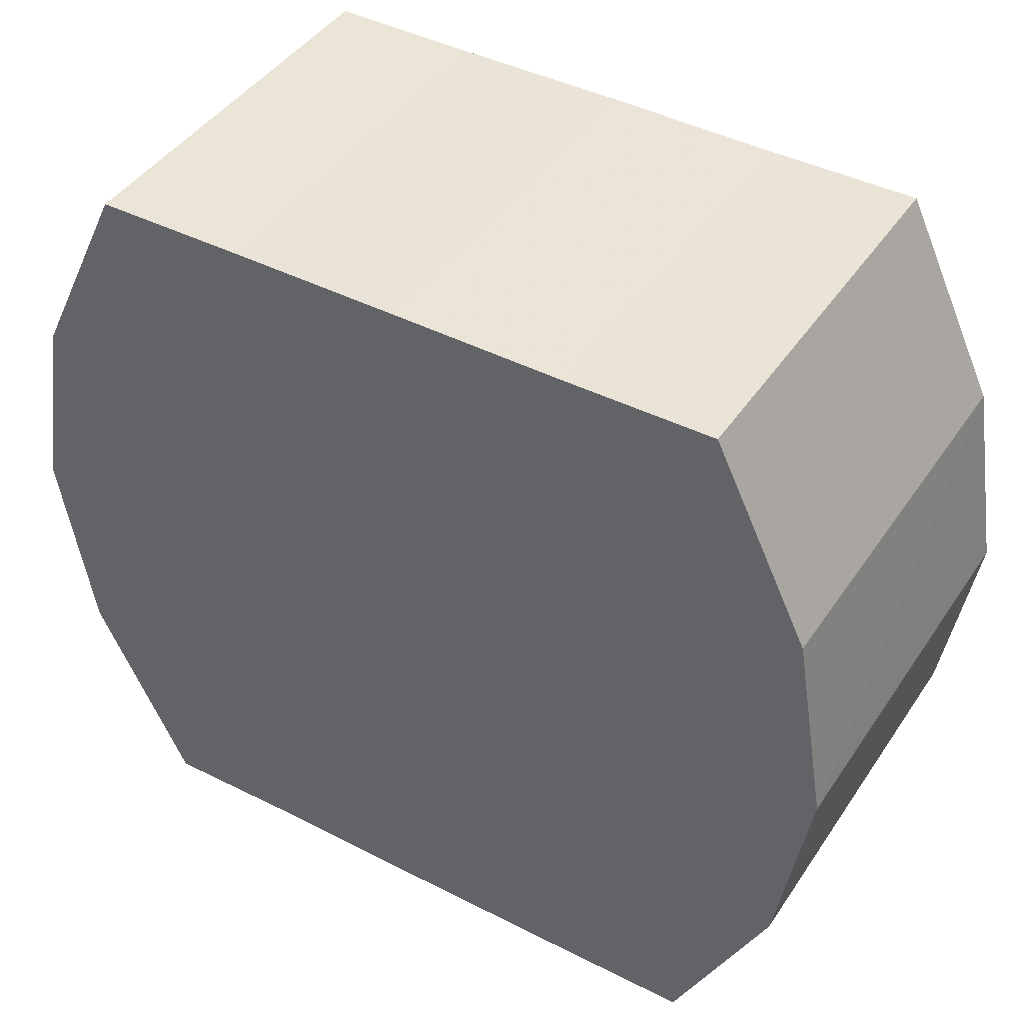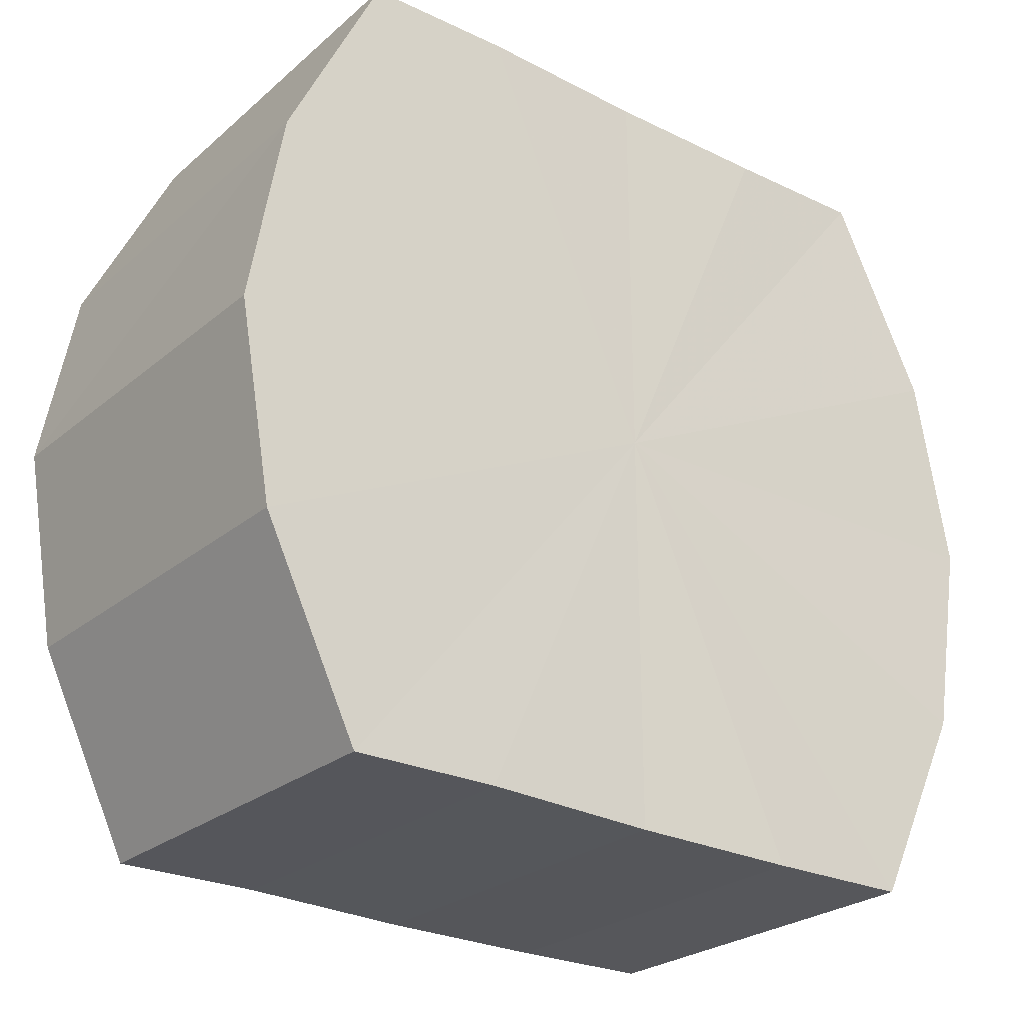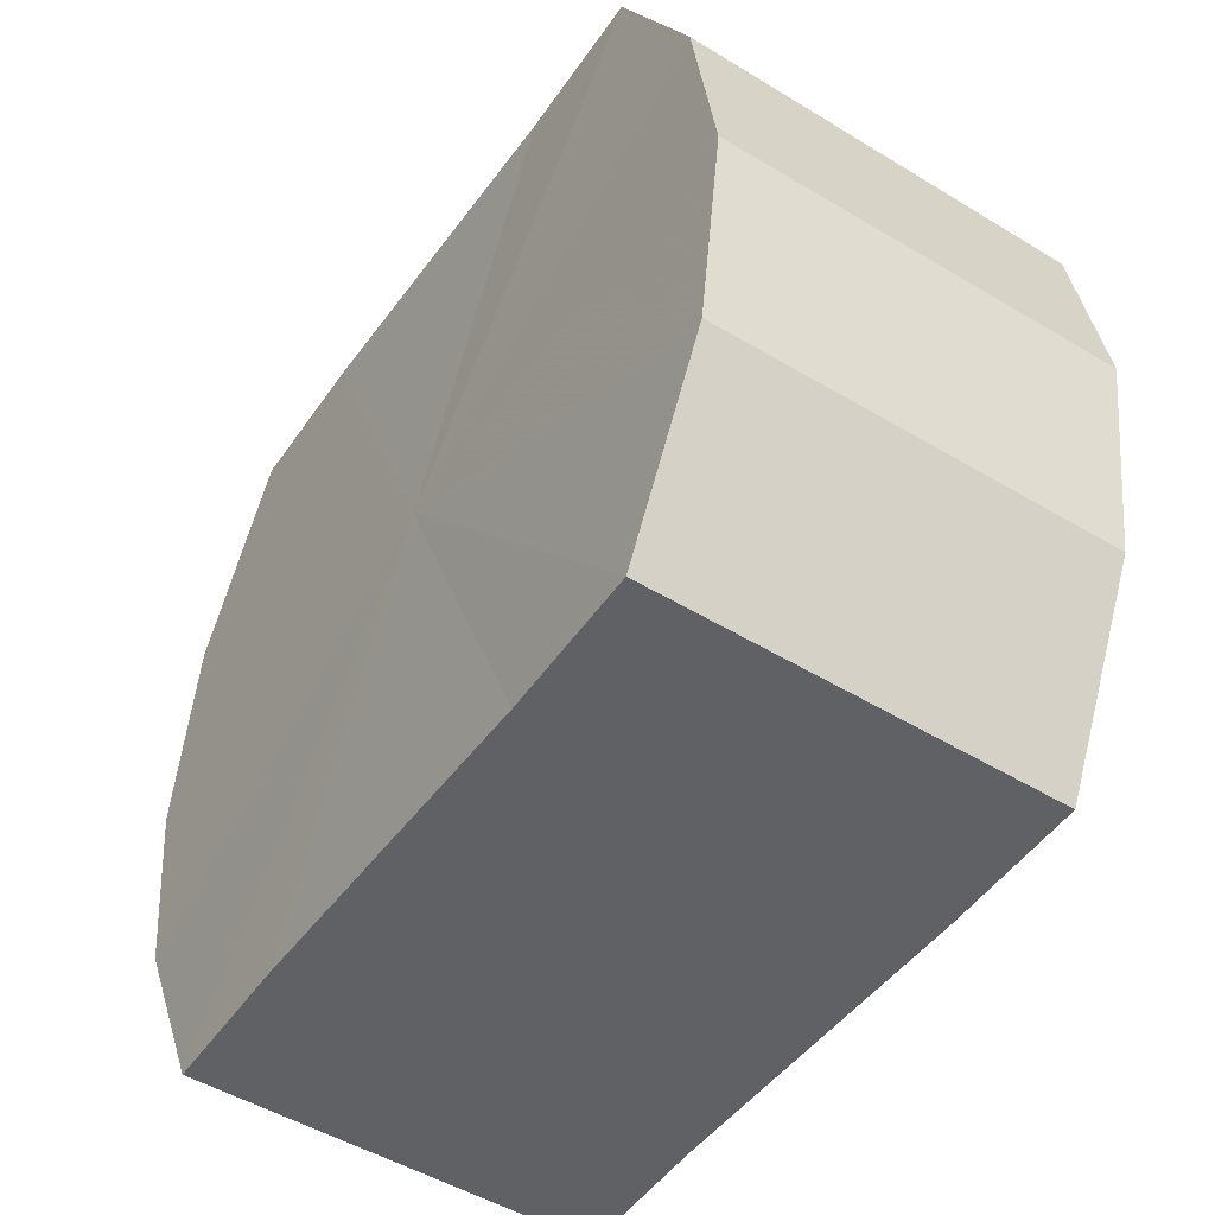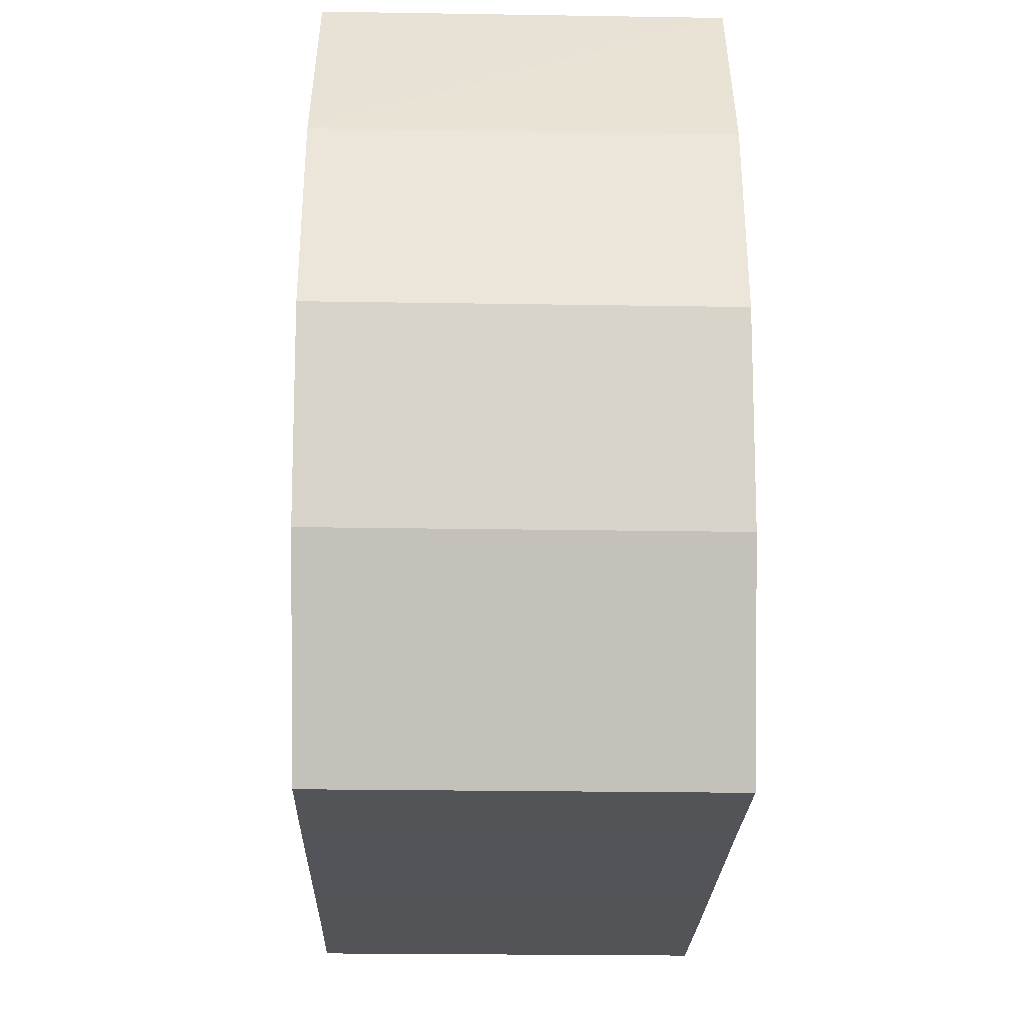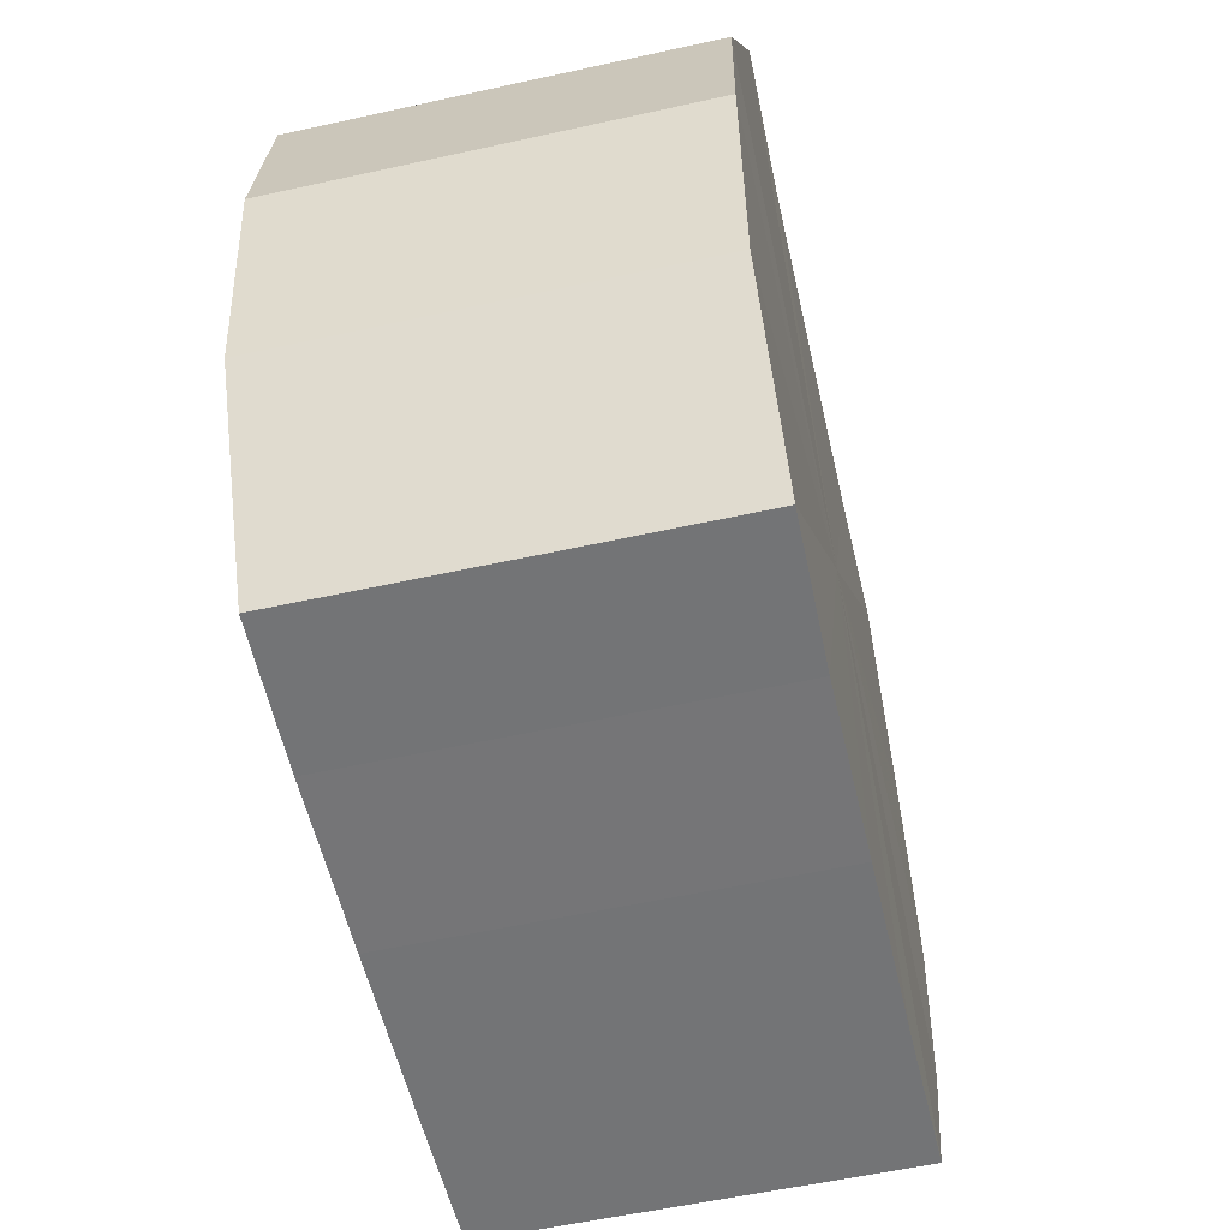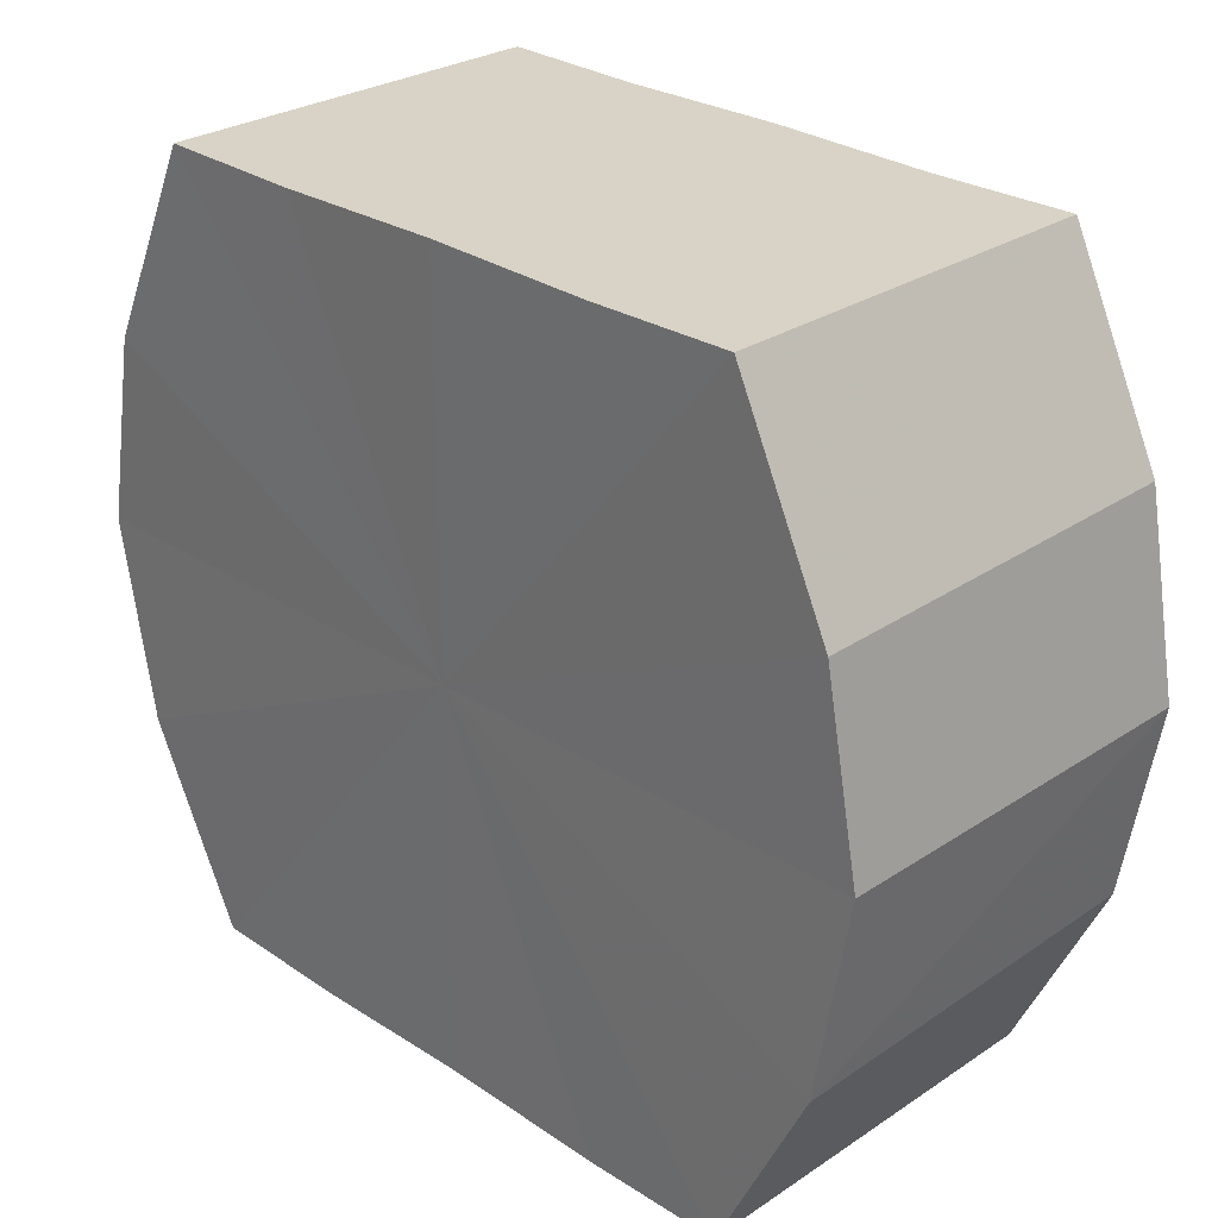
<metadata>
{"format":"obj","ext":"obj","renderer":"f3d","projection":"perspective","resolution":1024,"background":"white","views":[{"elev":43.1,"azim":121.2,"up":"+Y"},{"elev":-26.6,"azim":52.4,"up":"+Y"},{"elev":-48.8,"azim":146.1,"up":"+Y"},{"elev":-23.3,"azim":-1.5,"up":"+Y"},{"elev":-56.1,"azim":-167.1,"up":"+Y"},{"elev":27.9,"azim":-45.1,"up":"+Y"}]}
</metadata>
<code>
o 17720
v 2208 1869 14.42
v 2208 1869 14.43
v 2208 1869 14.42
v 2208 1869 14.44
v 2208 1869 14.43
v 2208 1869 14.41
v 2208 1869 14.41
v 2208 1869 14.44
v 2208 1869 14.44
v 2208 1869 14.4
v 2208 1869 14.4
v 2208 1869 14.44
v 2208 1869 14.44
v 2208 1869 14.4
v 2208 1869 14.4
v 2208 1869 14.44
v 2208 1869 14.44
v 2208 1869 14.4
v 2208 1869 14.4
v 2208 1869 14.44
v 2208 1869 14.44
v 2208 1869 14.4
v 2208 1869 14.4
v 2208 1869 14.43
v 2208 1869 14.44
v 2208 1869 14.4
v 2208 1869 14.4
v 2208 1869 14.42
v 2208 1869 14.43
v 2208 1869 14.41
v 2208 1869 14.41
v 2208 1869 14.42
v 2208 1869 14.42
v 2208 1869 14.43
v 2208 1869 14.43
v 2208 1869 14.44
v 2208 1869 14.44
v 2208 1869 14.41
v 2208 1869 14.42
v 2208 1869 14.4
v 2208 1869 14.41
v 2208 1869 14.44
v 2208 1869 14.44
v 2208 1869 14.4
v 2208 1869 14.4
v 2208 1869 14.4
v 2208 1869 14.4
v 2208 1869 14.44
v 2208 1869 14.44
v 2208 1869 14.4
v 2208 1869 14.4
v 2208 1869 14.4
v 2208 1869 14.4
v 2208 1869 14.44
v 2208 1869 14.44
v 2208 1869 14.41
v 2208 1869 14.4
v 2208 1869 14.42
v 2208 1869 14.41
v 2208 1869 14.44
v 2208 1869 14.44
v 2208 1869 14.43
v 2208 1869 14.42
v 2208 1869 14.43
v 2208 1869 14.42
v 2208 1869 14.43
v 2208 1869 14.42
v 2208 1869 14.44
v 2208 1869 14.41
v 2208 1869 14.44
v 2208 1869 14.4
v 2208 1869 14.44
v 2208 1869 14.4
v 2208 1869 14.44
v 2208 1869 14.4
v 2208 1869 14.44
v 2208 1869 14.4
v 2208 1869 14.43
v 2208 1869 14.4
v 2208 1869 14.42
v 2208 1869 14.41
v 2208 1869 14.42
v 2208 1869 14.42
v 2208 1869 14.43
v 2208 1869 14.41
v 2208 1869 14.44
v 2208 1869 14.4
v 2208 1869 14.44
v 2208 1869 14.4
v 2208 1869 14.44
v 2208 1869 14.4
v 2208 1869 14.44
v 2208 1869 14.4
v 2208 1869 14.44
v 2208 1869 14.4
v 2208 1869 14.43
v 2208 1869 14.41
v 2208 1869 14.42
f 1 2 3
f 2 4 5
f 6 1 7
f 4 8 9
f 10 6 11
f 8 12 13
f 14 10 15
f 12 16 17
f 18 14 19
f 16 20 21
f 22 18 23
f 20 24 25
f 26 22 27
f 24 28 29
f 30 26 31
f 28 30 32
f 33 34 35
f 35 36 37
f 38 39 33
f 40 41 38
f 37 42 43
f 44 45 40
f 46 47 44
f 43 48 49
f 50 51 46
f 52 53 50
f 49 54 55
f 56 57 52
f 58 59 56
f 55 60 61
f 62 63 58
f 61 64 62
f 65 66 67
f 65 68 66
f 65 67 69
f 65 70 68
f 65 69 71
f 65 72 70
f 65 71 73
f 65 74 72
f 65 73 75
f 65 76 74
f 65 75 77
f 65 78 76
f 65 77 79
f 65 80 78
f 65 79 81
f 65 81 80
f 82 83 84
f 82 85 83
f 82 84 86
f 82 87 85
f 82 86 88
f 82 89 87
f 82 88 90
f 82 91 89
f 82 90 92
f 82 93 91
f 82 92 94
f 82 95 93
f 82 94 96
f 82 97 95
f 82 96 98
f 82 98 97

</code>
